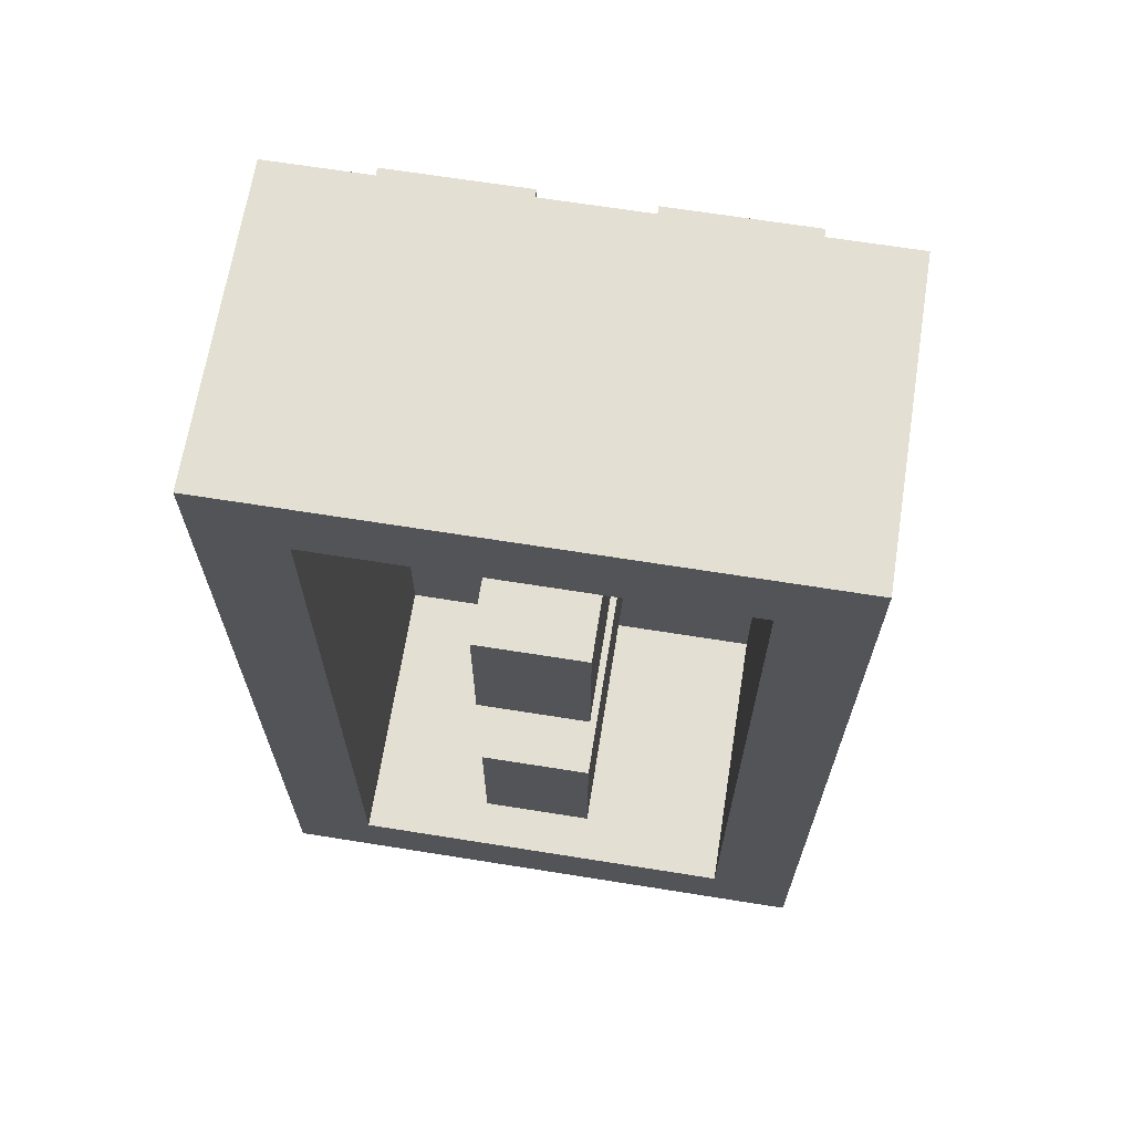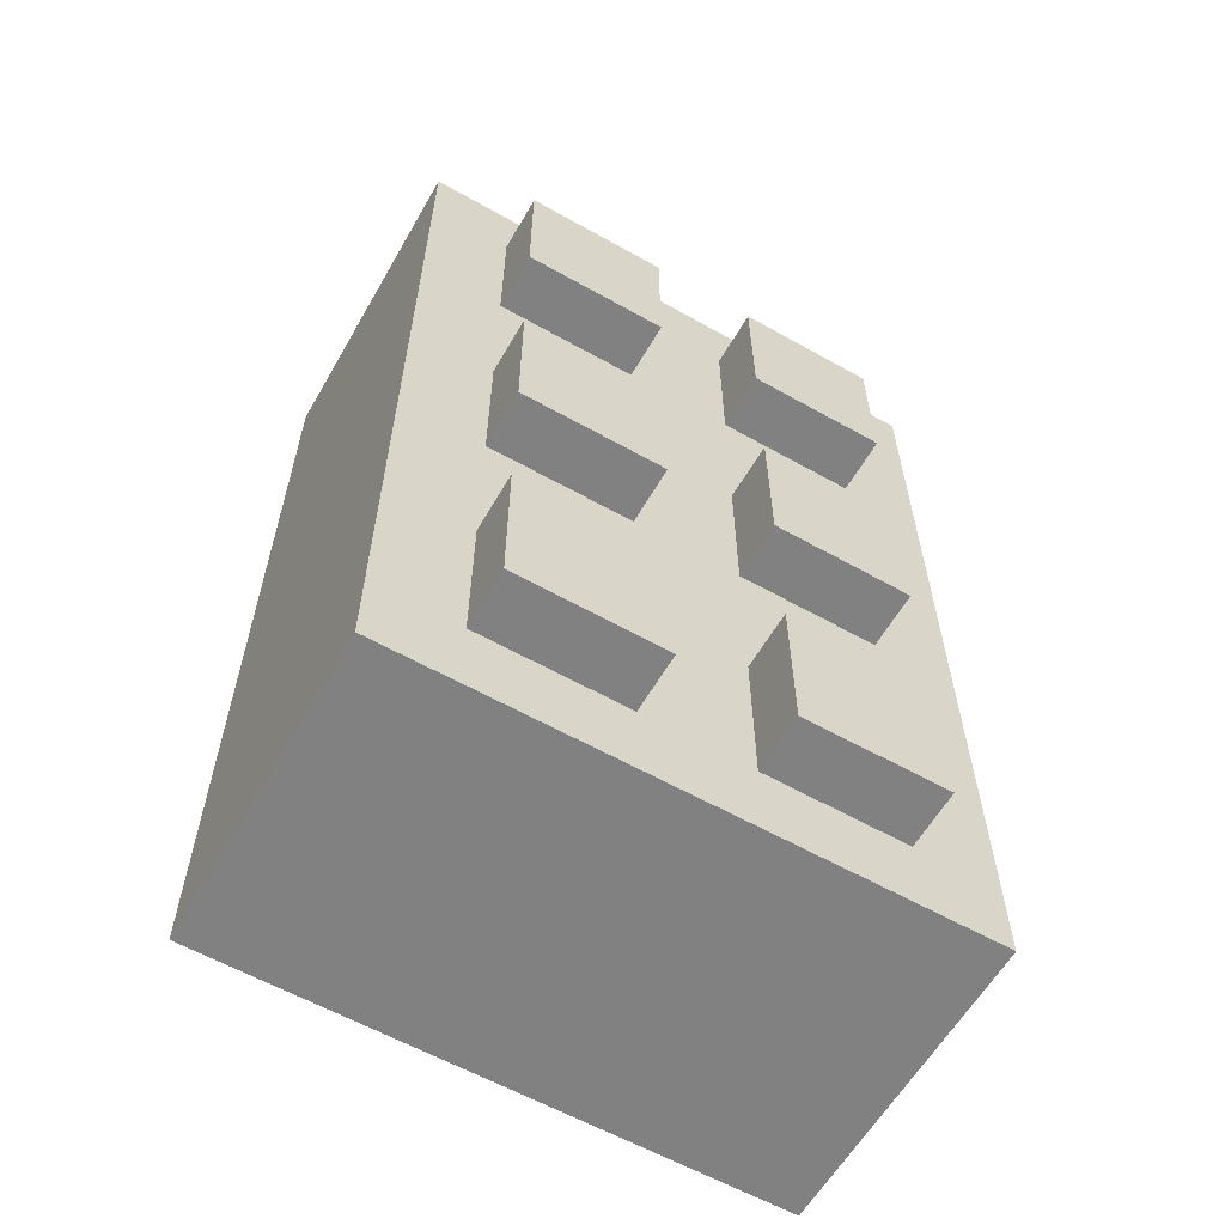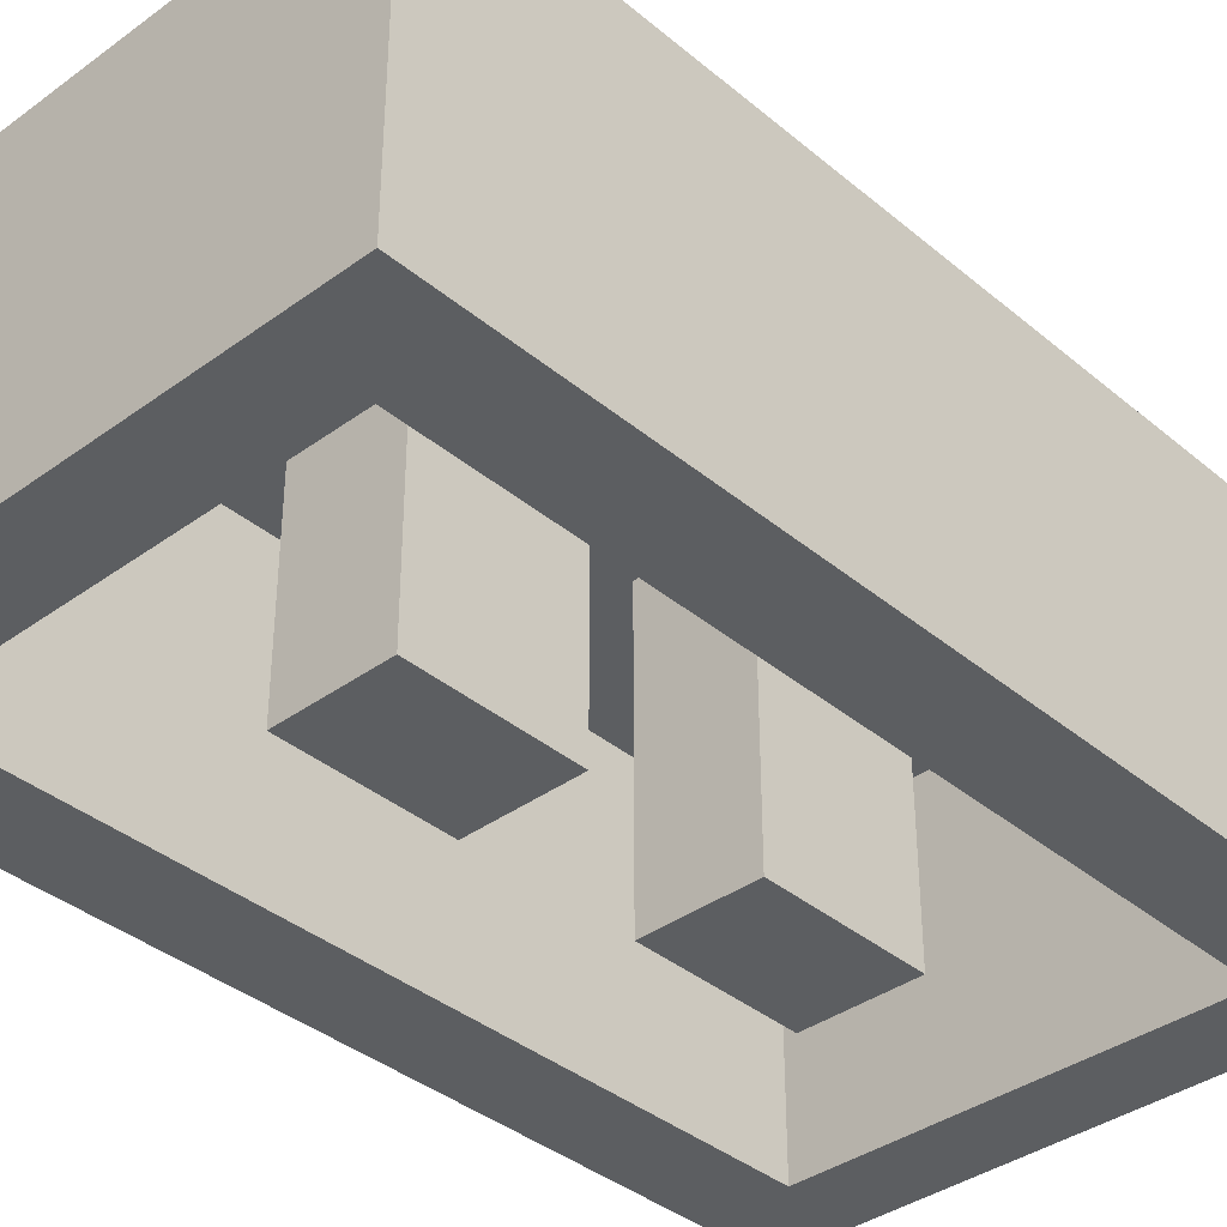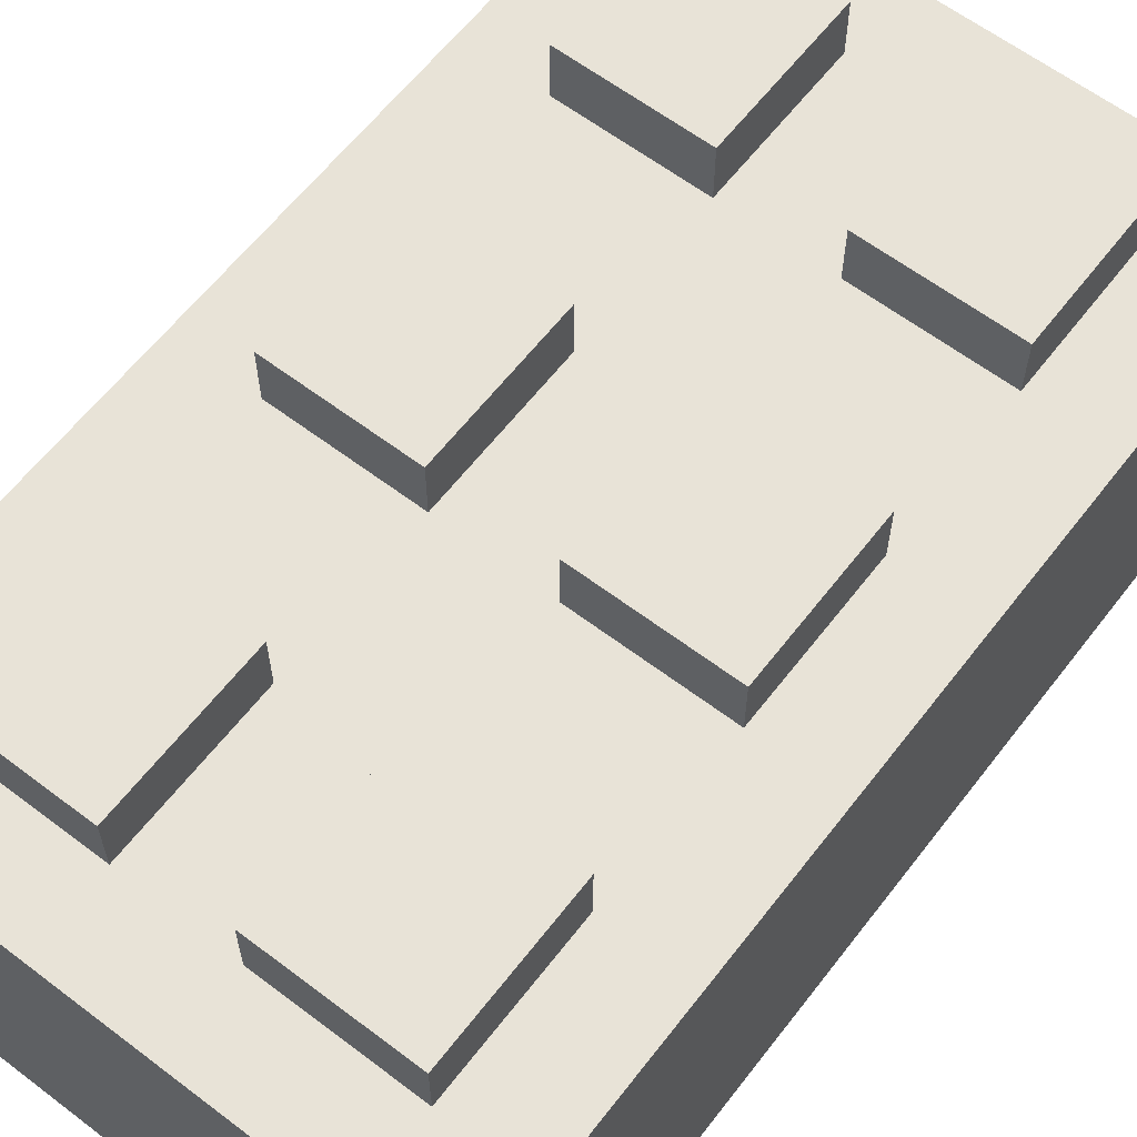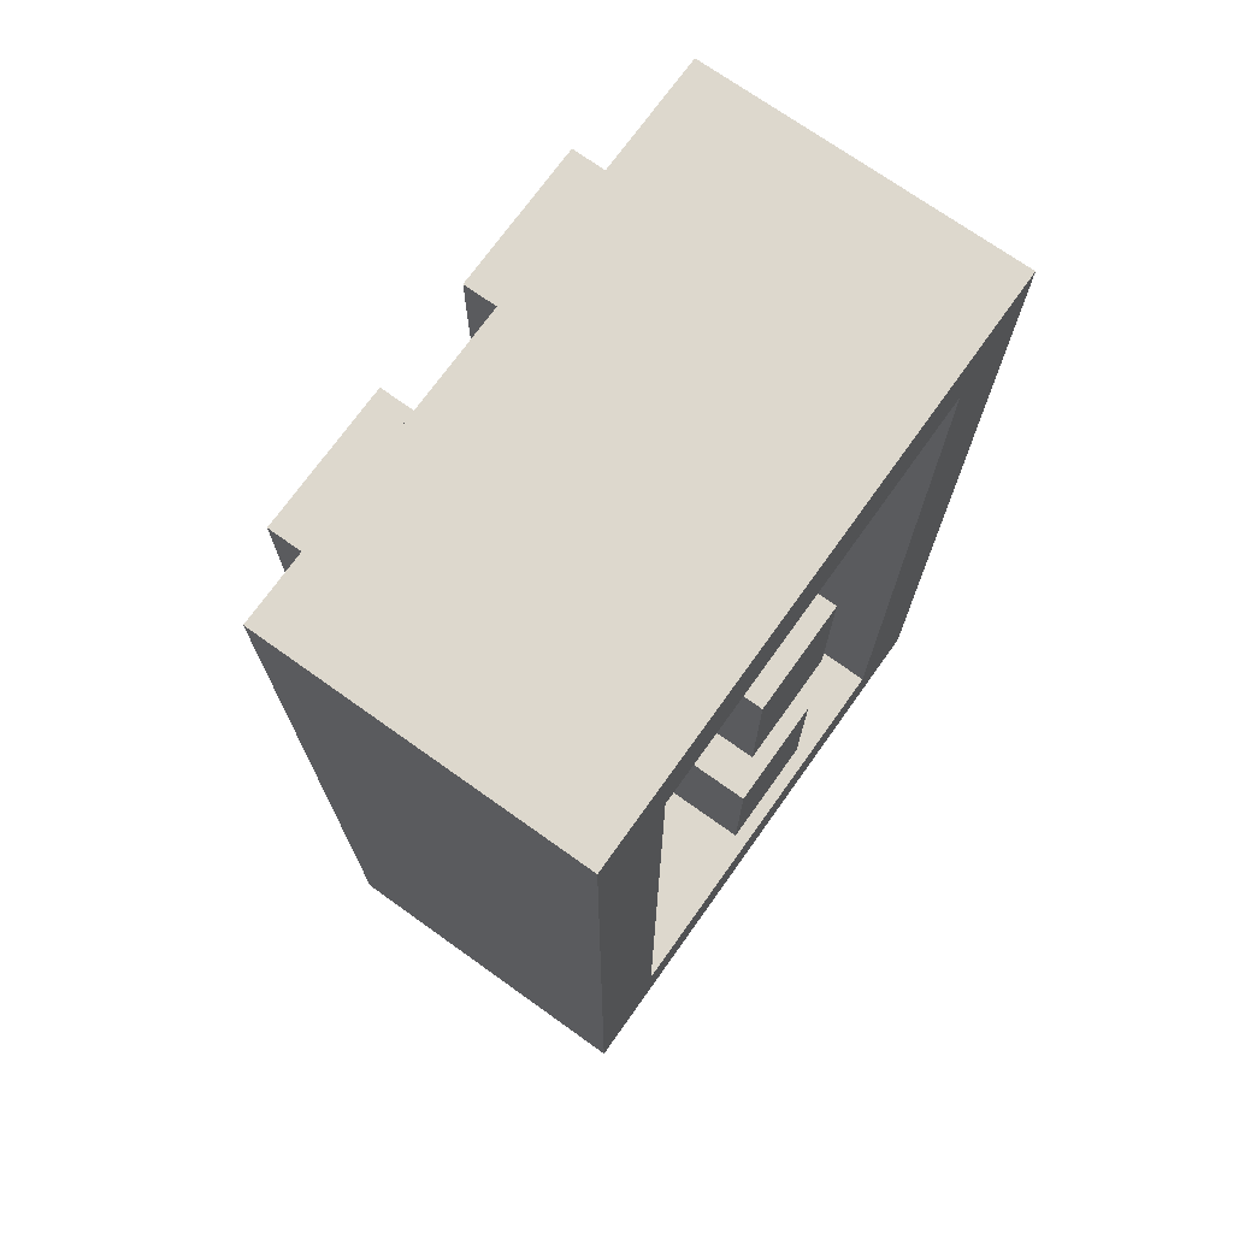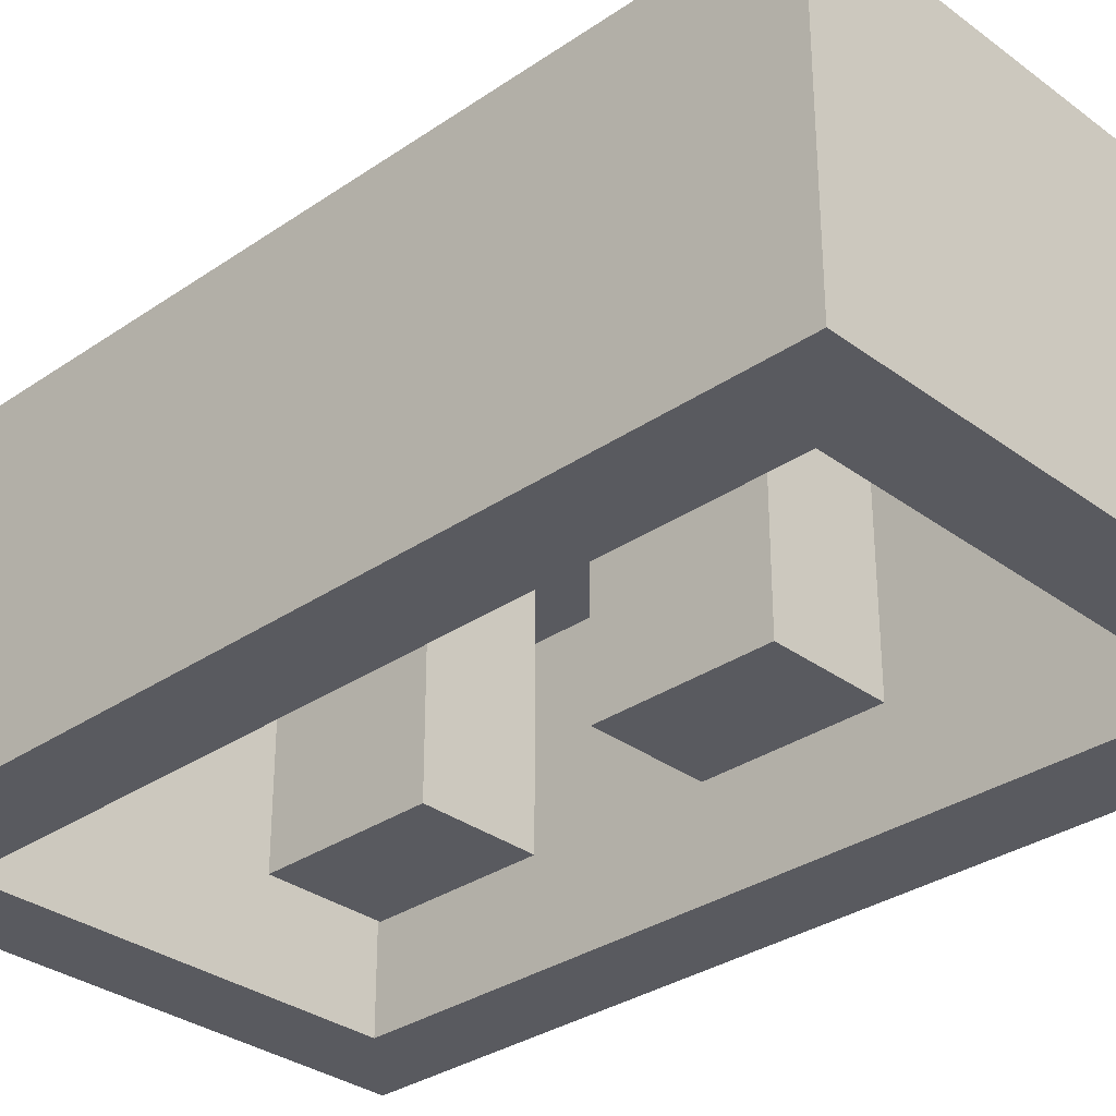
<metadata>
{"format":"obj","ext":"obj","renderer":"f3d","projection":"perspective","resolution":1024,"background":"white","views":[{"elev":66.8,"azim":9.1,"up":"+Z"},{"elev":-60.4,"azim":150.1,"up":"+Z"},{"elev":-37.3,"azim":43.1,"up":"+Y"},{"elev":61.8,"azim":37.6,"up":"+Y"},{"elev":72.3,"azim":-54.5,"up":"+Z"},{"elev":-31.9,"azim":133.9,"up":"+Y"}]}
</metadata>
<code>
o Cube.001
v 0.5744 0.6849 -0.8835
v 0.5744 0.05001 -0.8835
v 0.5744 0.6849 1.026
v 0.5744 0.05001 1.026
v -0.5744 0.6849 -0.8835
v -0.5744 0.05001 -0.8835
v -0.5744 0.6849 1.026
v -0.5744 0.05001 1.026
v -0.5744 0.05001 0.8636
v -0.5744 0.6849 0.8636
v 0.5744 0.05001 0.8636
v -0.5744 0.6849 0.5447
v 0.5744 0.05001 0.5447
v -0.5744 0.05001 0.5447
v 0.5744 0.6849 0.5447
v 0.5744 0.6849 0.8636
v -0.5744 0.6849 -0.09009
v 0.5744 0.05001 -0.09009
v -0.5744 0.05001 -0.09009
v 0.5744 0.6849 -0.09009
v -0.5744 0.05001 0.2273
v 0.5744 0.6849 0.2273
v -0.5744 0.6849 0.2273
v 0.5744 0.05001 0.2273
v -0.5744 0.6849 -0.7248
v 0.5744 0.05001 -0.7248
v -0.5744 0.05001 -0.7248
v 0.5744 0.6849 -0.7248
v -0.5744 0.05001 -0.4075
v 0.5744 0.6849 -0.4075
v -0.5744 0.6849 -0.4075
v 0.5744 0.05001 -0.4075
v 0.4029 0.05001 -0.8835
v 0.4029 0.6849 1.026
v 0.4029 0.05001 1.026
v 0.4029 0.6849 -0.8835
v 0.4029 0.05001 0.8636
v 0.4029 0.6849 0.8636
v 0.4029 0.6849 0.5447
v 0.4029 0.05001 0.5447
v 0.4029 0.05001 -0.09009
v 0.4029 0.6849 -0.09009
v 0.4029 0.05001 0.2273
v 0.4029 0.6849 0.2273
v 0.4029 0.6849 -0.7248
v 0.4029 0.05001 -0.7248
v 0.4029 0.6849 -0.4075
v 0.4029 0.05001 -0.4075
v -0.4024 0.05001 -0.8835
v -0.4024 0.6849 1.026
v -0.4024 0.05001 0.8636
v -0.4024 0.05001 0.5447
v -0.4024 0.05001 -0.09009
v -0.4024 0.05001 0.2273
v -0.4024 0.05001 -0.7248
v -0.4024 0.05001 -0.4075
v -0.4024 0.05001 1.026
v -0.4024 0.6849 -0.8835
v -0.4024 0.6849 0.8636
v -0.4024 0.6849 0.5447
v -0.4024 0.6849 -0.09009
v -0.4024 0.6849 0.2273
v -0.4024 0.6849 -0.7248
v -0.4024 0.6849 -0.4075
v 0.1055 0.05001 1.026
v 0.1055 0.6849 -0.8835
v 0.1055 0.6849 0.8636
v 0.1055 0.6849 0.5447
v 0.1055 0.6849 -0.09009
v 0.1055 0.6849 0.2273
v 0.1055 0.6849 -0.7248
v 0.1055 0.6849 -0.4075
v 0.1055 0.05001 -0.8835
v 0.1055 0.6849 1.026
v 0.1055 0.05001 0.8636
v 0.1055 0.05001 0.5447
v 0.1055 0.05001 -0.09009
v 0.1055 0.05001 0.2273
v 0.1055 0.05001 -0.7248
v 0.1055 0.05001 -0.4075
v -0.114 0.05001 -0.8835
v -0.114 0.6849 1.026
v -0.114 0.05001 0.8636
v -0.114 0.05001 0.5447
v -0.114 0.05001 -0.09009
v -0.114 0.05001 0.2273
v -0.114 0.05001 -0.7248
v -0.114 0.05001 -0.4075
v -0.114 0.05001 1.026
v -0.114 0.6849 -0.8835
v -0.114 0.6849 0.8636
v -0.114 0.6849 0.5447
v -0.114 0.6849 -0.09009
v -0.114 0.6849 0.2273
v -0.114 0.6849 -0.7248
v -0.114 0.6849 -0.4075
v 0.4029 0.8034 -0.09009
v 0.4029 0.8034 0.2273
v -0.4024 0.8034 0.5447
v -0.4024 0.8034 0.8636
v -0.4024 0.8034 -0.7248
v -0.4024 0.8034 -0.4075
v 0.1055 0.8034 -0.09009
v 0.1055 0.8034 0.2273
v -0.114 0.8034 0.5447
v -0.114 0.8034 0.8636
v -0.114 0.8034 -0.7248
v -0.114 0.8034 -0.4075
v 0.4029 0.8034 0.5447
v 0.4029 0.8034 0.8636
v 0.4029 0.8034 -0.7248
v 0.4029 0.8034 -0.4075
v -0.4024 0.8034 -0.09009
v -0.4024 0.8034 0.2273
v 0.1055 0.8034 0.5447
v 0.1055 0.8034 0.8636
v 0.1055 0.8034 -0.7248
v 0.1055 0.8034 -0.4075
v -0.114 0.8034 -0.09009
v -0.114 0.8034 0.2273
v 0.4029 0.6322 -0.7248
v 0.4029 0.6322 -0.4075
v 0.4029 0.6322 -0.09009
v 0.4029 0.6322 0.2273
v 0.4029 0.6322 0.5447
v 0.4029 0.6322 0.8636
v -0.4024 0.6322 0.8636
v -0.114 0.6322 0.5447
v -0.4024 0.6322 0.5447
v -0.114 0.6322 0.8636
v -0.114 0.6322 -0.09009
v -0.4024 0.6322 -0.09009
v -0.114 0.6322 0.2273
v -0.4024 0.6322 0.2273
v -0.114 0.6322 -0.7248
v -0.4024 0.6322 -0.7248
v -0.114 0.6322 -0.4075
v -0.4024 0.6322 -0.4075
v 0.1055 0.6322 0.8636
v 0.1055 0.6322 0.5447
v 0.1055 0.6322 -0.09009
v 0.1055 0.6322 0.2273
v 0.1055 0.6322 -0.7248
v 0.1055 0.6322 -0.4075
f 59 10 7 50
f 57 50 7 8
f 27 25 5 6
f 37 11 4 35
f 11 16 3 4
f 33 36 1 2
f 8 7 10 9
f 62 23 12 60
f 43 24 13 40
f 24 22 15 13
f 9 10 12 14
f 60 12 10 59
f 40 13 11 37
f 13 15 16 11
f 32 30 20 18
f 48 32 18 41
f 64 31 17 61
f 21 23 17 19
f 14 12 23 21
f 18 20 22 24
f 41 18 24 43
f 61 17 23 62
f 58 5 25 63
f 33 2 26 46
f 2 1 28 26
f 29 31 25 27
f 19 17 31 29
f 63 25 31 64
f 46 26 32 48
f 26 28 30 32
f 28 45 47 30
f 73 33 46 79
f 1 36 45 28
f 20 42 44 22
f 37 75 139 126
f 30 47 42 20
f 53 56 138 132
f 41 43 124 123
f 15 39 38 16
f 51 52 129 127
f 22 44 39 15
f 86 84 128 133
f 52 54 134 129
f 73 66 36 33
f 75 37 35 65
f 4 3 34 35
f 16 38 34 3
f 9 51 57 8
f 6 5 58 49
f 21 54 52 14
f 14 52 51 9
f 29 56 53 19
f 19 53 54 21
f 6 49 55 27
f 27 55 56 29
f 64 96 108 102
f 90 58 63 95
f 47 45 111 112
f 96 64 61 93
f 42 69 103 97
f 94 62 60 92
f 71 72 118 117
f 89 82 50 57
f 91 59 50 82
f 38 67 74 34
f 35 34 74 65
f 44 70 68 39
f 61 62 114 113
f 47 72 69 42
f 95 63 101 107
f 36 66 71 45
f 83 75 65 89
f 81 90 66 73
f 86 78 76 84
f 88 85 131 137
f 88 80 77 85
f 77 80 144 141
f 81 73 79 87
f 80 88 137 144
f 49 81 87 55
f 55 87 135 136
f 87 79 143 135
f 76 78 142 140
f 46 48 122 121
f 78 86 133 142
f 49 58 90 81
f 51 83 89 57
f 67 91 82 74
f 65 74 82 89
f 70 94 92 68
f 68 92 91 67
f 72 96 93 69
f 69 93 94 70
f 66 90 95 71
f 71 95 96 72
f 107 101 102 108
f 105 99 100 106
f 97 103 104 98
f 91 92 105 106
f 60 59 100 99
f 70 44 98 104
f 92 60 99 105
f 44 42 97 98
f 59 91 106 100
f 63 64 102 101
f 69 70 104 103
f 96 95 107 108
f 119 113 114 120
f 109 115 116 110
f 111 117 118 112
f 38 39 109 110
f 39 68 115 109
f 45 71 117 111
f 68 67 116 115
f 94 93 119 120
f 67 38 110 116
f 93 61 113 119
f 72 47 112 118
f 62 94 120 114
f 143 121 122 144
f 141 123 124 142
f 144 122 123 141
f 140 125 126 139
f 142 124 125 140
f 128 140 139 130
f 131 141 142 133
f 135 143 144 137
f 136 135 137 138
f 132 131 133 134
f 138 137 131 132
f 129 128 130 127
f 134 133 128 129
f 54 53 132 134
f 48 41 123 122
f 40 37 126 125
f 56 55 136 138
f 75 83 130 139
f 83 51 127 130
f 43 40 125 124
f 84 76 140 128
f 79 46 121 143
f 85 77 141 131

</code>
